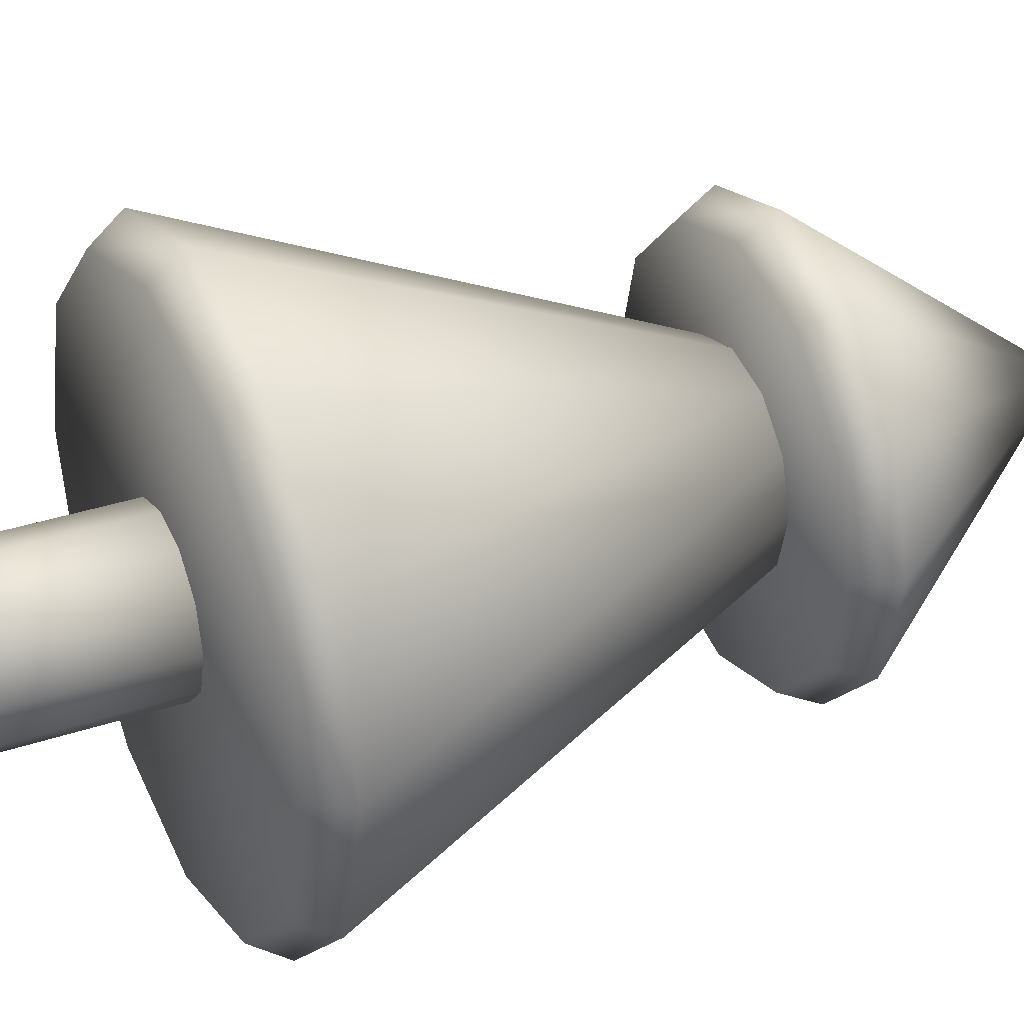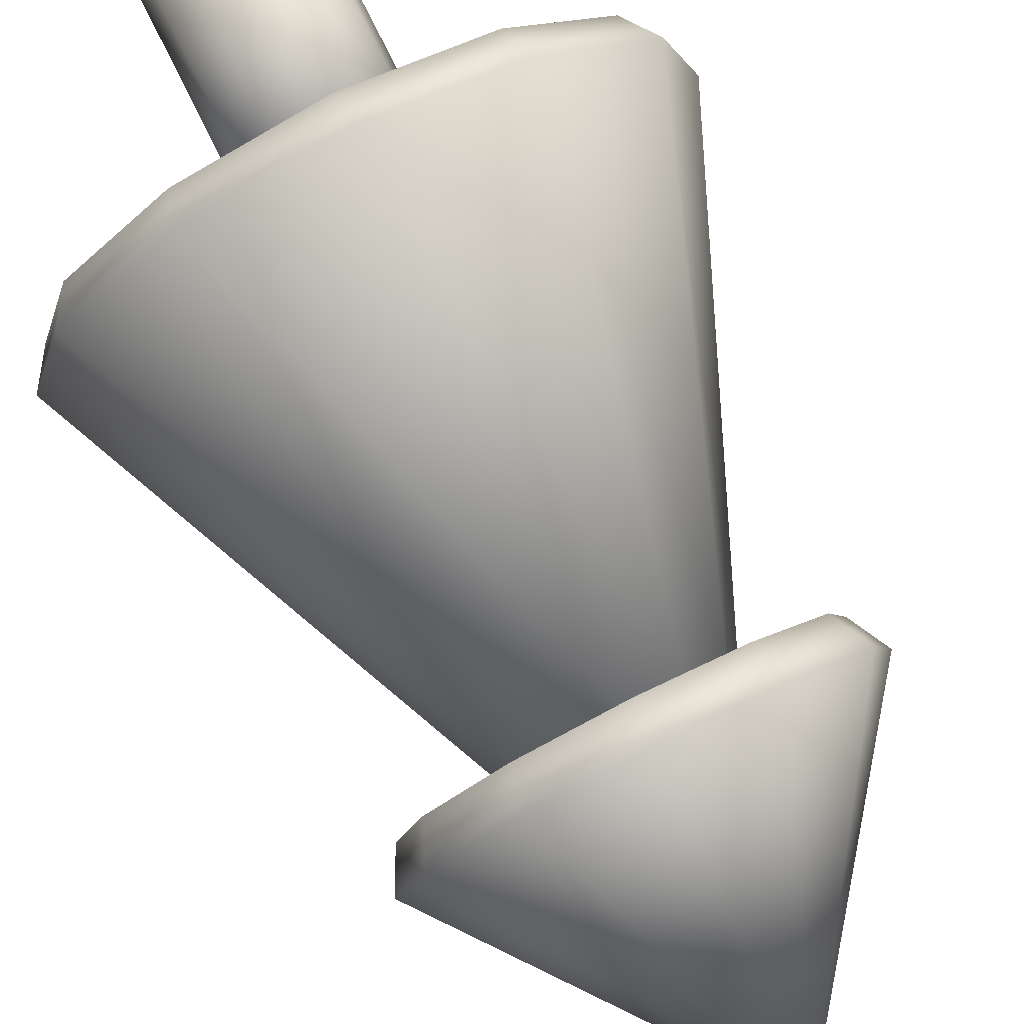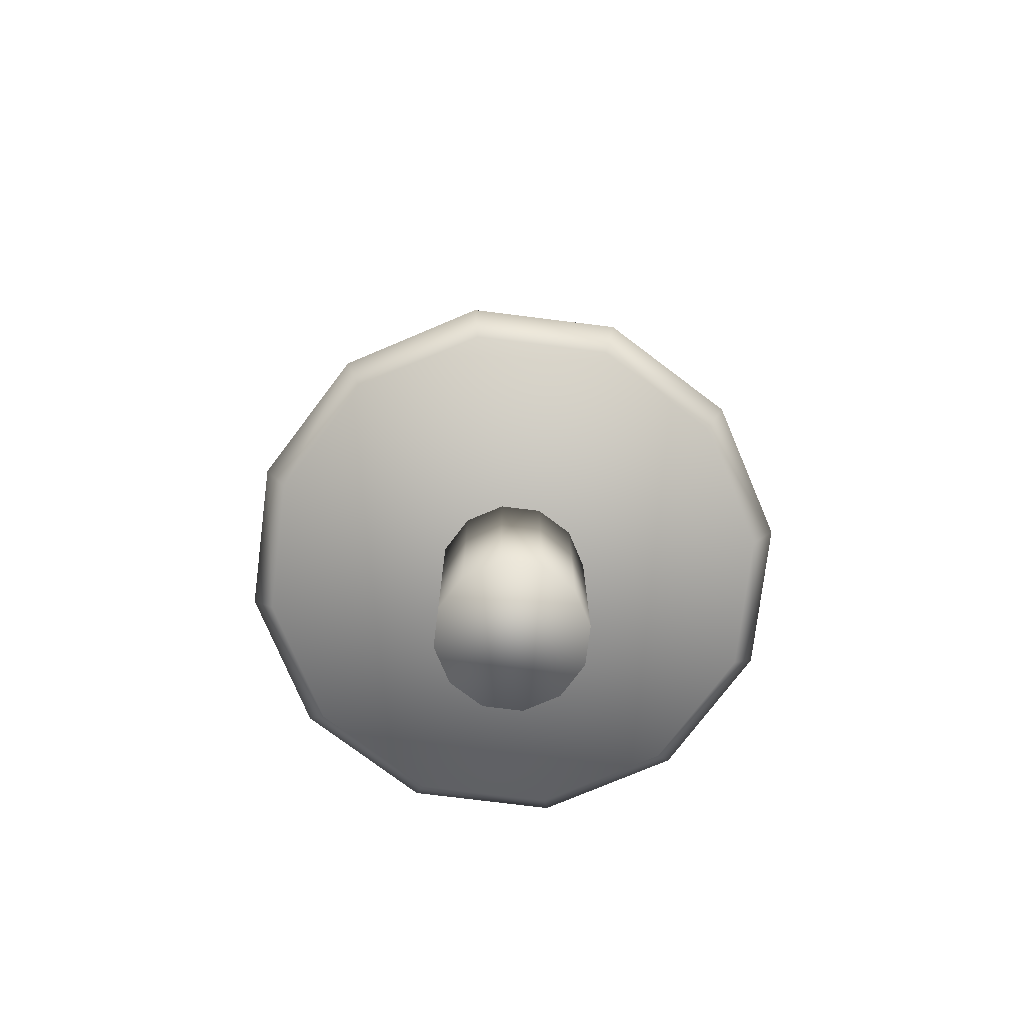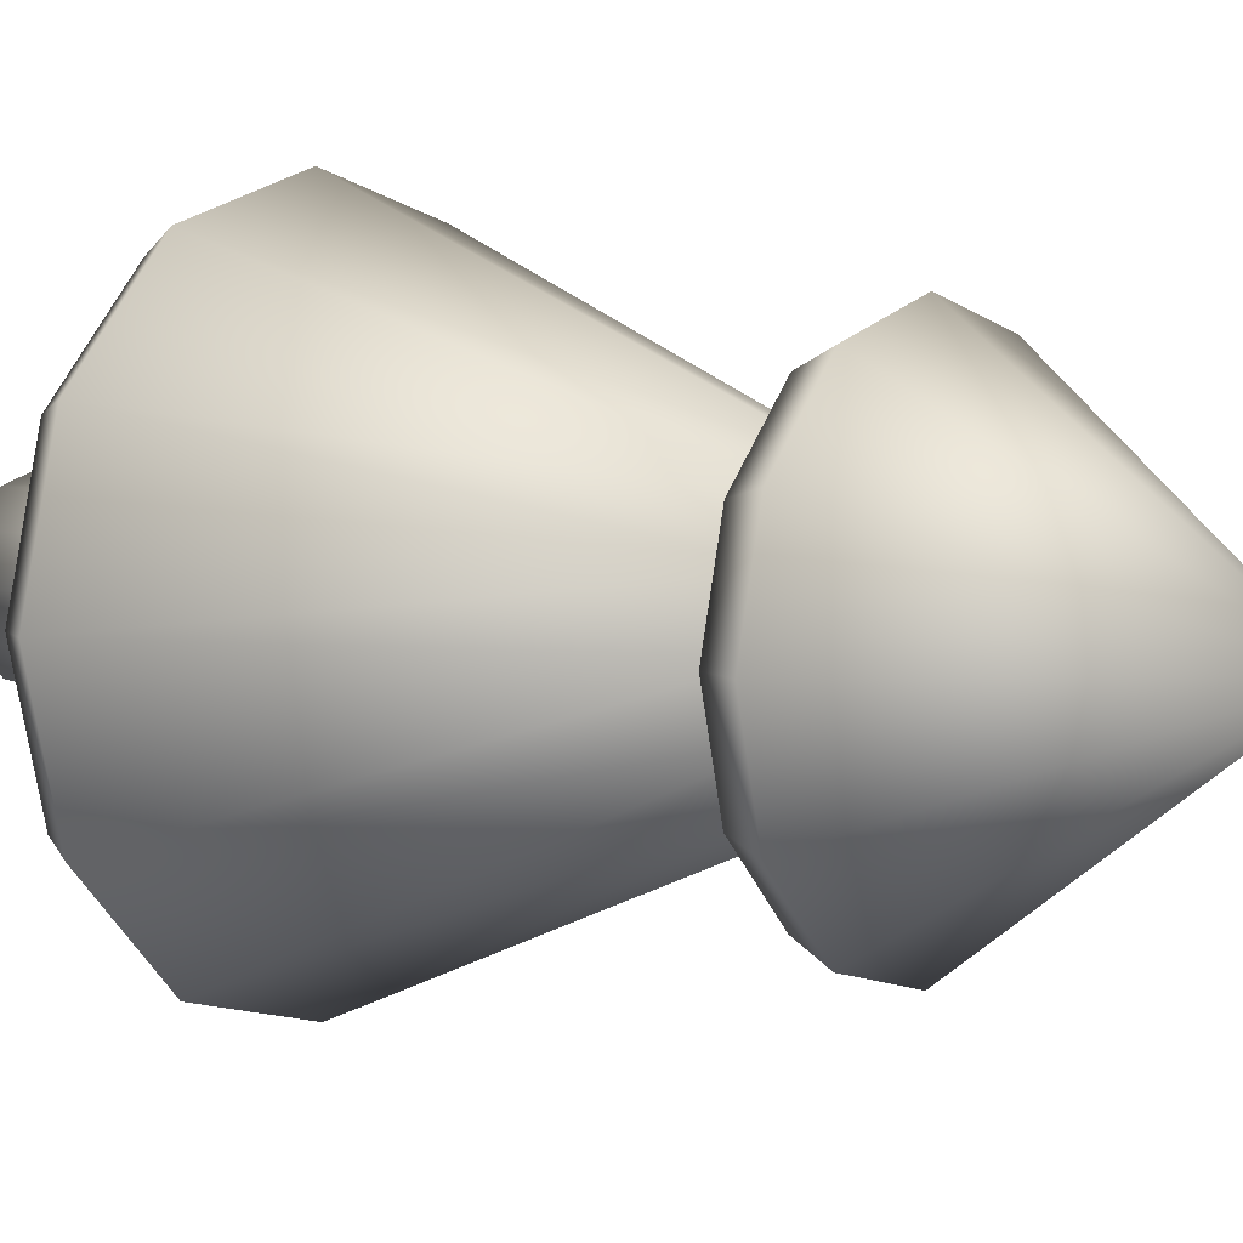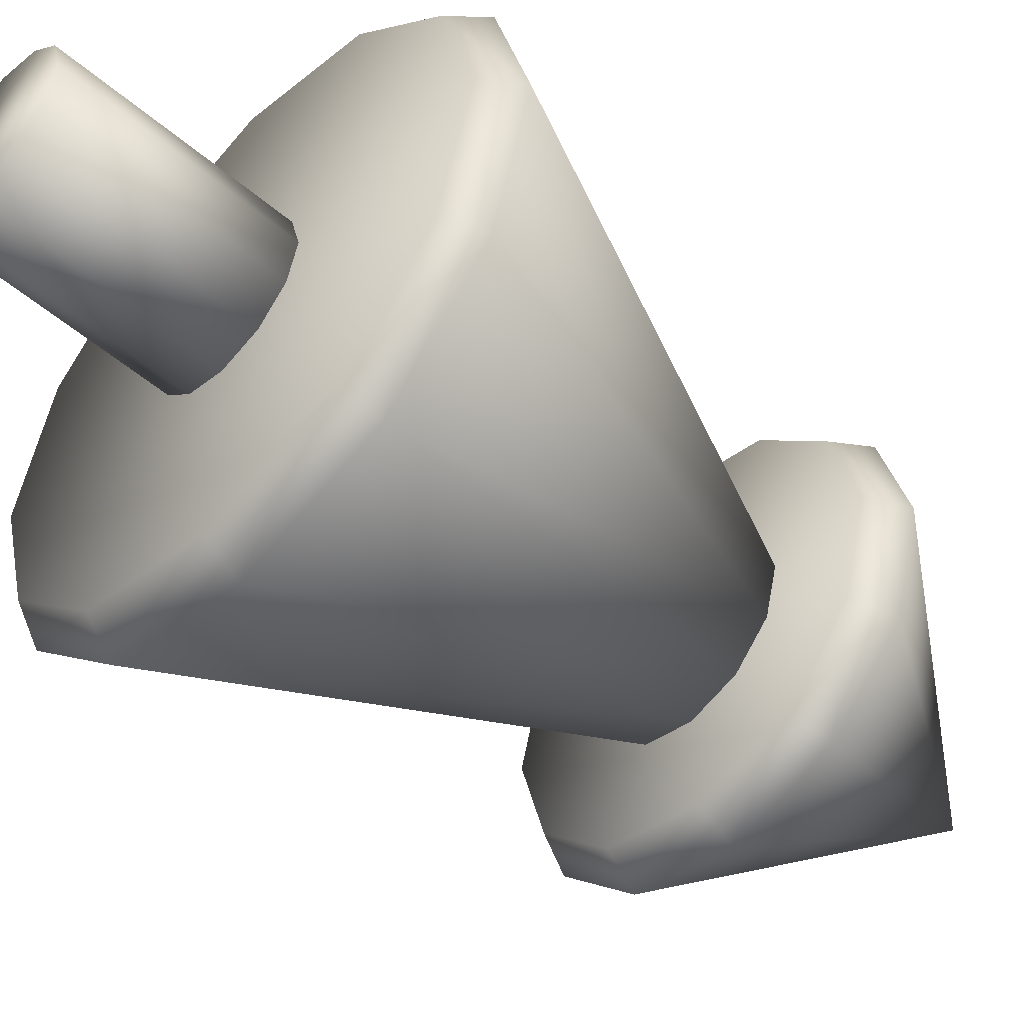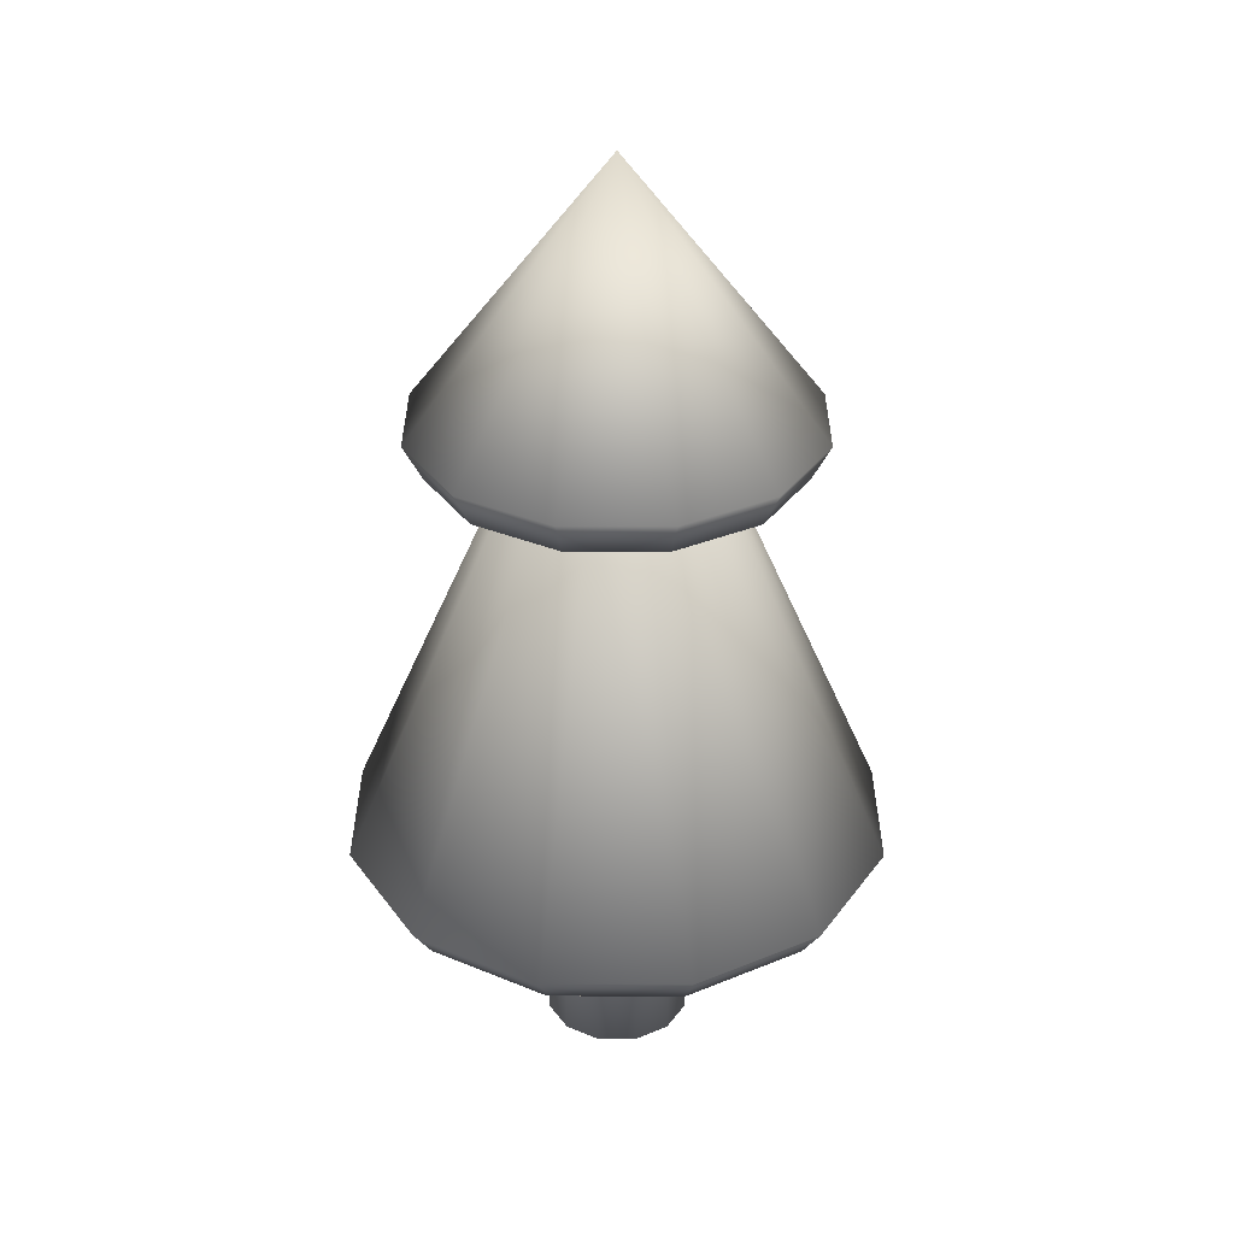
<metadata>
{"format":"obj","ext":"obj","renderer":"f3d","projection":"perspective","resolution":1024,"background":"white","views":[{"elev":33.3,"azim":65.2,"up":"+Z"},{"elev":79.7,"azim":153.4,"up":"+Z"},{"elev":-75.8,"azim":7.9,"up":"+Y"},{"elev":6.1,"azim":124.9,"up":"+Z"},{"elev":-51.7,"azim":47.4,"up":"+Z"},{"elev":32.3,"azim":105.1,"up":"+Y"}]}
</metadata>
<code>
o upper-cone
v 0 3.2 0
v 0 2.2 -0.6147
v 0 2.32 -0.6773
v 0.3074 2.2 -0.5324
v 0.3387 2.32 -0.5866
v 0.5324 2.2 -0.3074
v 0.5866 2.32 -0.3387
v 0.6147 2.2 0
v 0.6773 2.32 0
v 0.5324 2.2 0.3074
v 0.5866 2.32 0.3387
v 0.3074 2.2 0.5324
v 0.3387 2.32 0.5866
v 0 2.2 0.6147
v 0 2.32 0.6773
v -0.3074 2.2 0.5324
v -0.3387 2.32 0.5866
v -0.5324 2.2 0.3074
v -0.5866 2.32 0.3387
v -0.6147 2.2 0
v -0.6773 2.32 0
v -0.5324 2.2 -0.3074
v -0.5866 2.32 -0.3387
v -0.3074 2.2 -0.5324
v -0.3387 2.32 -0.5866
f 25 1 3
f 7 1 9
f 9 1 11
f 11 1 13
f 13 1 15
f 15 1 17
f 17 1 19
f 19 1 21
f 21 1 23
f 23 1 25
f 3 1 5
f 5 1 7
f 3 5 4 2
f 5 7 6 4
f 7 9 8 6
f 9 11 10 8
f 11 13 12 10
f 13 15 14 12
f 15 17 16 14
f 17 19 18 16
f 19 21 20 18
f 21 23 22 20
f 23 25 24 22
f 25 3 2 24
f 2 4 6 8 10 12 14 16 18 20 22 24
o lower-cone
v 0 2.2 -0.318
v 0.159 2.2 -0.2754
v 0.2754 2.2 -0.159
v 0.318 2.2 0
v 0.2754 2.2 0.159
v 0.159 2.2 0.2754
v 0 2.2 0.318
v -0.159 2.2 0.2754
v -0.2754 2.2 0.159
v -0.318 2.2 0
v -0.2754 2.2 -0.159
v -0.159 2.2 -0.2754
v -0 0.7 -0.8468
v 0 0.8097 -0.9223
v 0.4234 0.7 -0.7334
v 0.4612 0.8097 -0.7987
v 0.7334 0.7 -0.4234
v 0.7987 0.8097 -0.4612
v 0.8468 0.7 -0
v 0.9223 0.8097 0
v 0.7334 0.7 0.4234
v 0.7987 0.8097 0.4612
v 0.4234 0.7 0.7334
v 0.4612 0.8097 0.7987
v 0 0.7 0.8468
v 0 0.8097 0.9223
v -0.4234 0.7 0.7334
v -0.4612 0.8097 0.7987
v -0.7334 0.7 0.4234
v -0.7987 0.8097 0.4612
v -0.8468 0.7 0
v -0.9223 0.8097 0
v -0.7334 0.7 -0.4234
v -0.7987 0.8097 -0.4612
v -0.4234 0.7 -0.7334
v -0.4612 0.8097 -0.7987
f 61 37 26 39
f 43 28 29 45
f 45 29 30 47
f 47 30 31 49
f 49 31 32 51
f 51 32 33 53
f 53 33 34 55
f 55 34 35 57
f 57 35 36 59
f 59 36 37 61
f 27 26 37 36 35 34 33 32 31 30 29 28
f 41 27 28 43
f 39 26 27 41
f 39 41 40 38
f 41 43 42 40
f 43 45 44 42
f 45 47 46 44
f 47 49 48 46
f 49 51 50 48
f 51 53 52 50
f 53 55 54 52
f 55 57 56 54
f 57 59 58 56
f 59 61 60 58
f 61 39 38 60
f 38 40 42 44 46 48 50 52 54 56 58 60
o trunk
v 0 0 -0.25
v 0 0.7 -0.25
v 0.125 0 -0.2165
v 0.125 0.7 -0.2165
v 0.2165 0 -0.125
v 0.2165 0.7 -0.125
v 0.25 0 0
v 0.25 0.7 0
v 0.2165 0 0.125
v 0.2165 0.7 0.125
v 0.125 0 0.2165
v 0.125 0.7 0.2165
v 0 0 0.25
v 0 0.7 0.25
v -0.125 0 0.2165
v -0.125 0.7 0.2165
v -0.2165 0 0.125
v -0.2165 0.7 0.125
v -0.25 0 0
v -0.25 0.7 0
v -0.2165 0 -0.125
v -0.2165 0.7 -0.125
v -0.125 0 -0.2165
v -0.125 0.7 -0.2165
f 62 63 65 64
f 64 65 67 66
f 66 67 69 68
f 68 69 71 70
f 70 71 73 72
f 72 73 75 74
f 74 75 77 76
f 76 77 79 78
f 78 79 81 80
f 80 81 83 82
f 65 63 85 83 81 79 77 75 73 71 69 67
f 82 83 85 84
f 84 85 63 62
f 62 64 66 68 70 72 74 76 78 80 82 84

</code>
